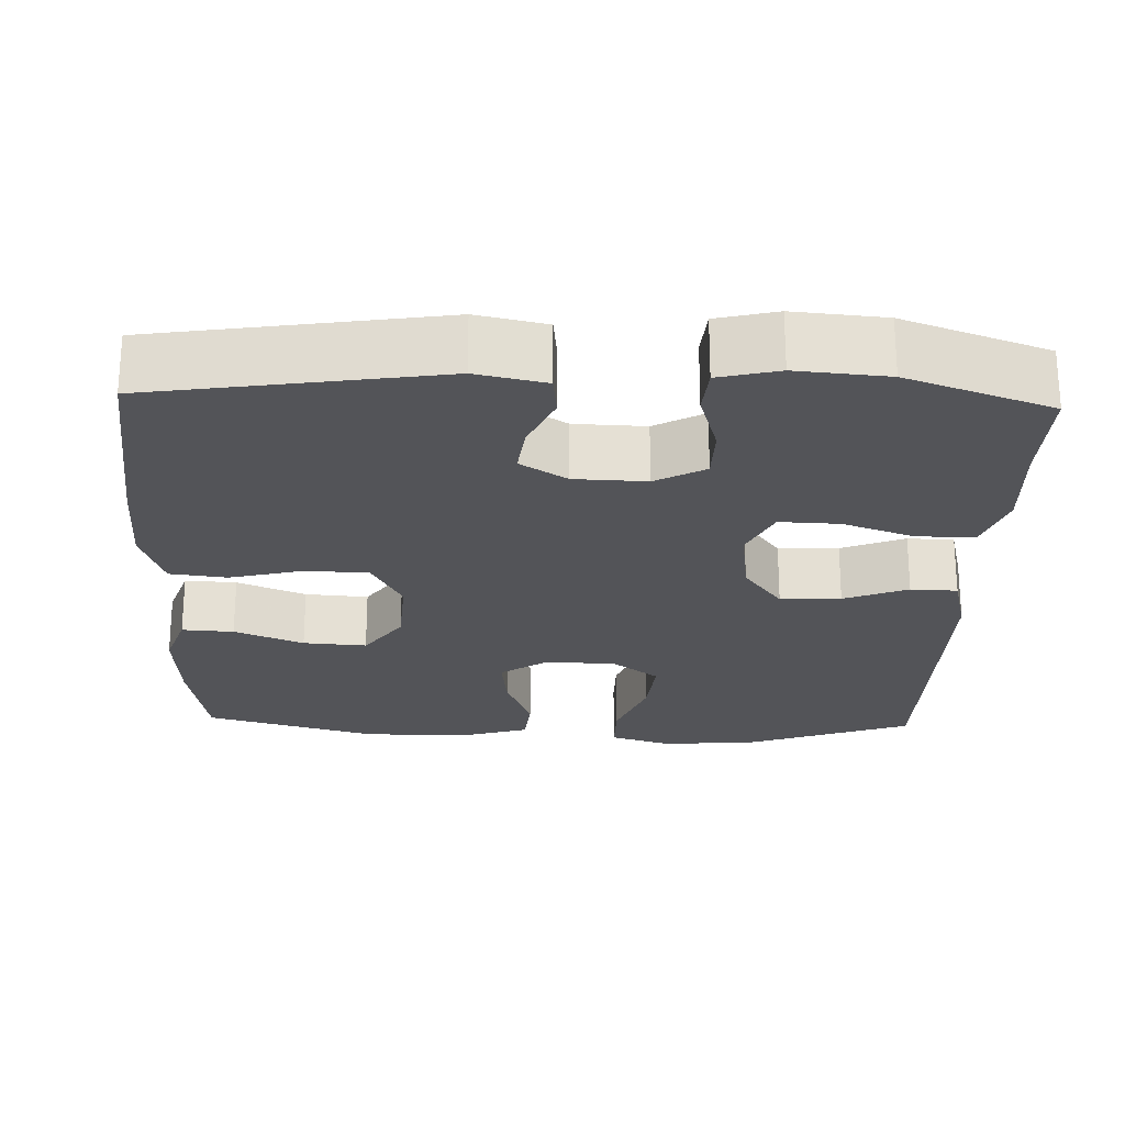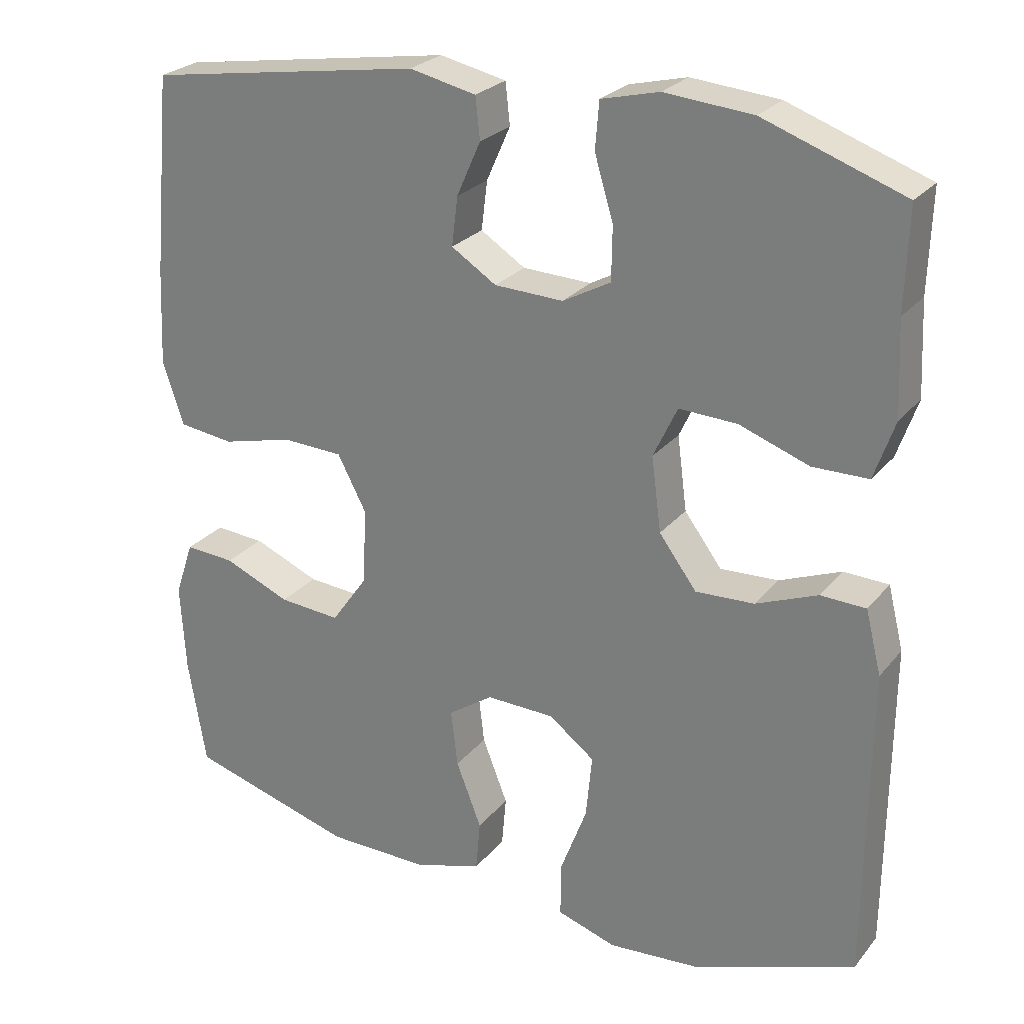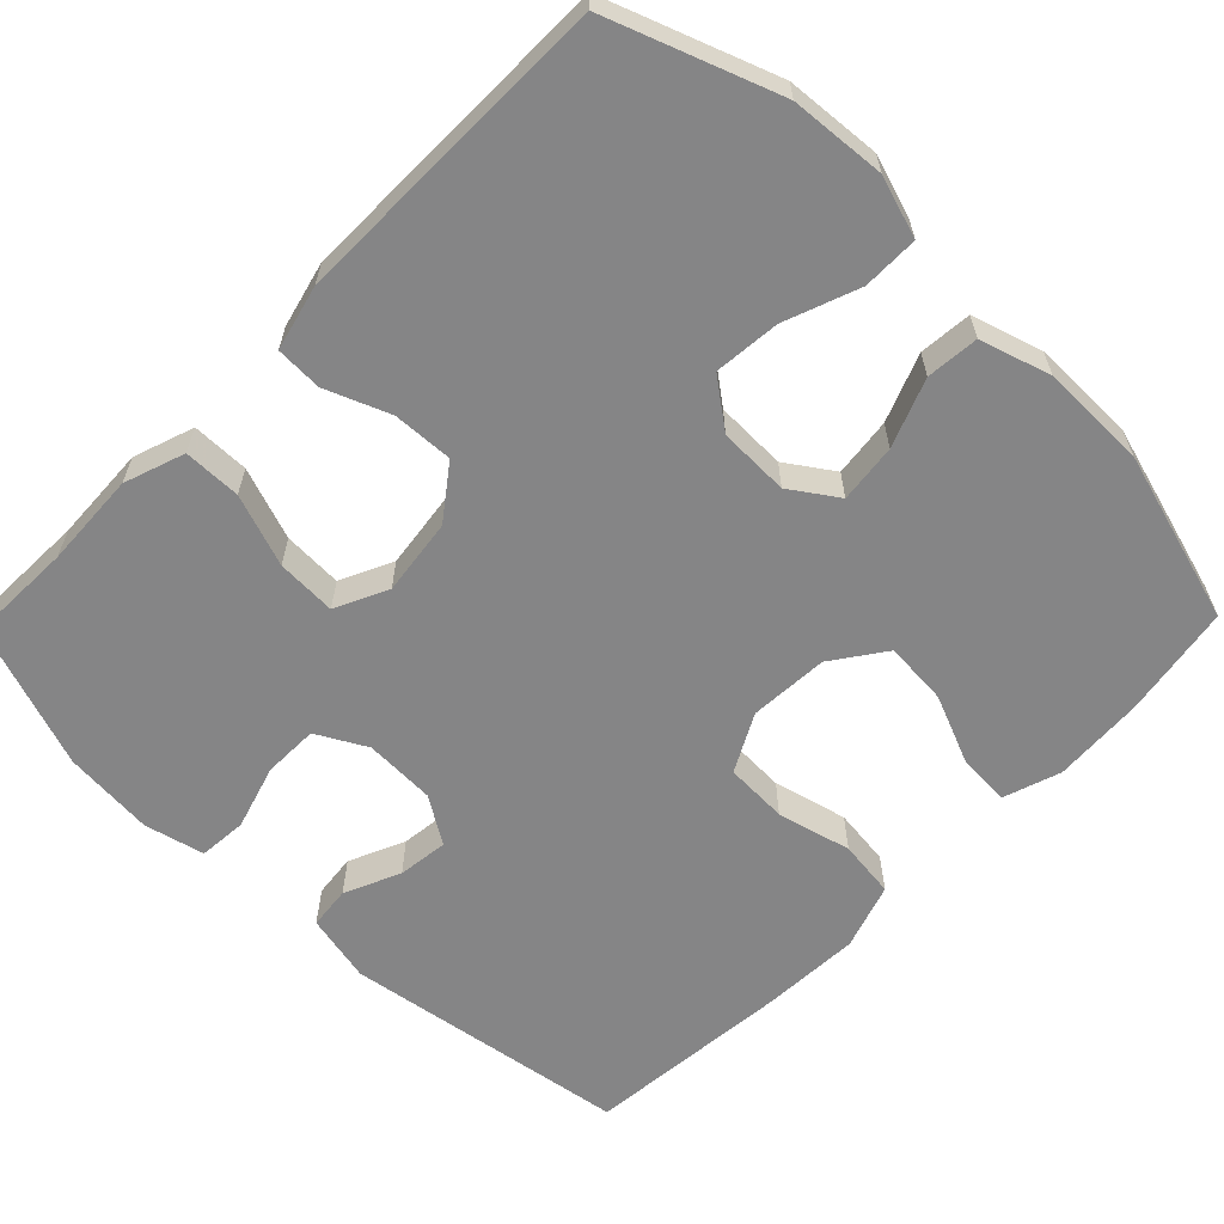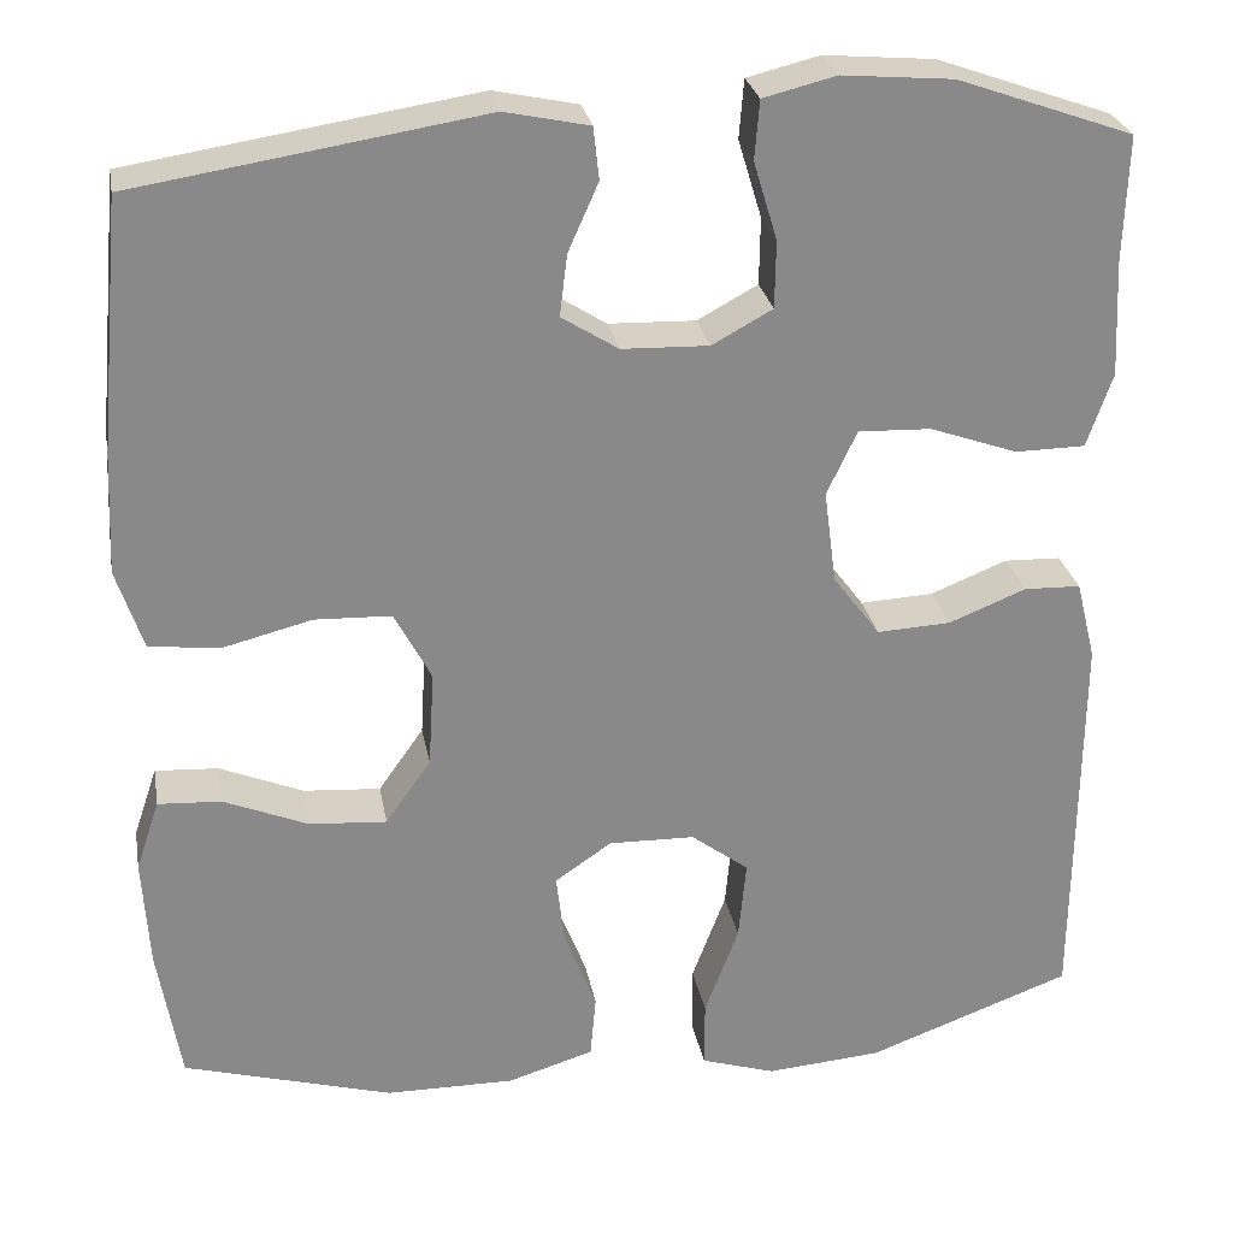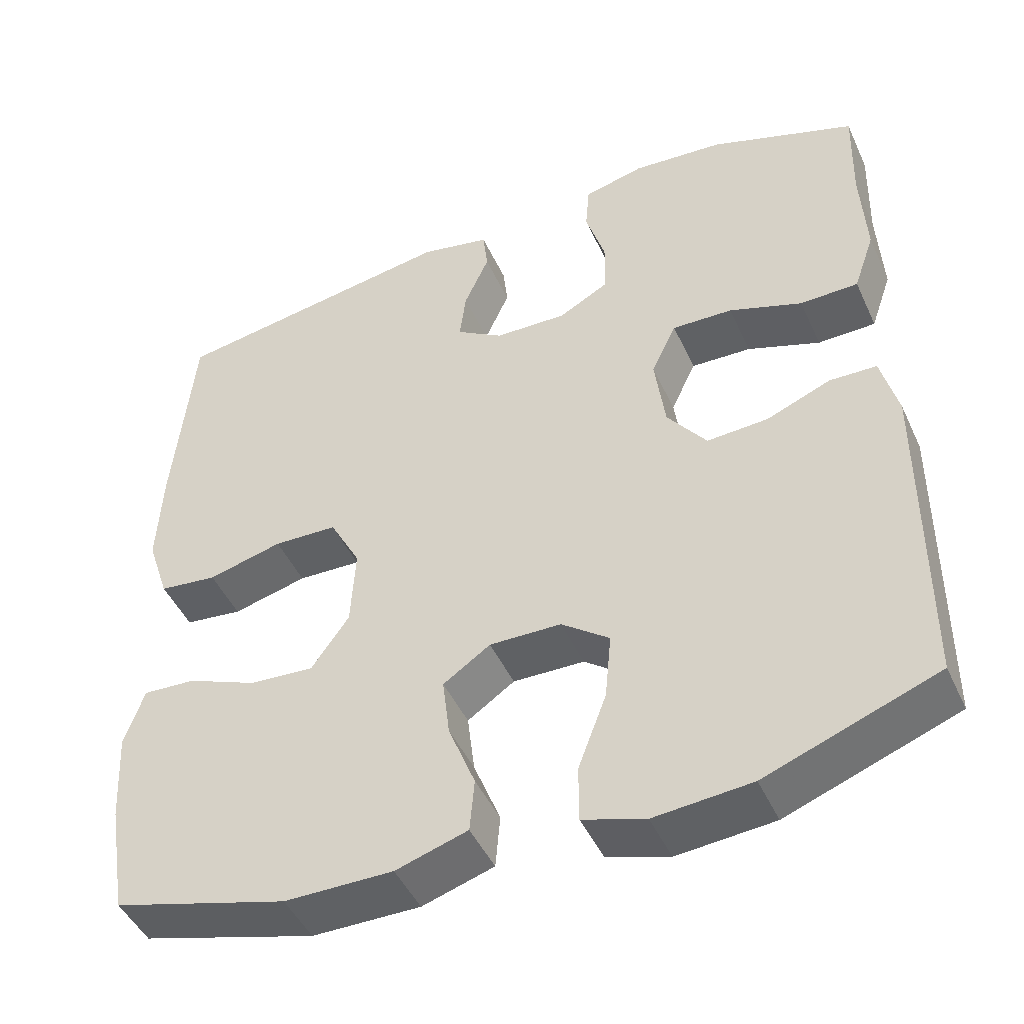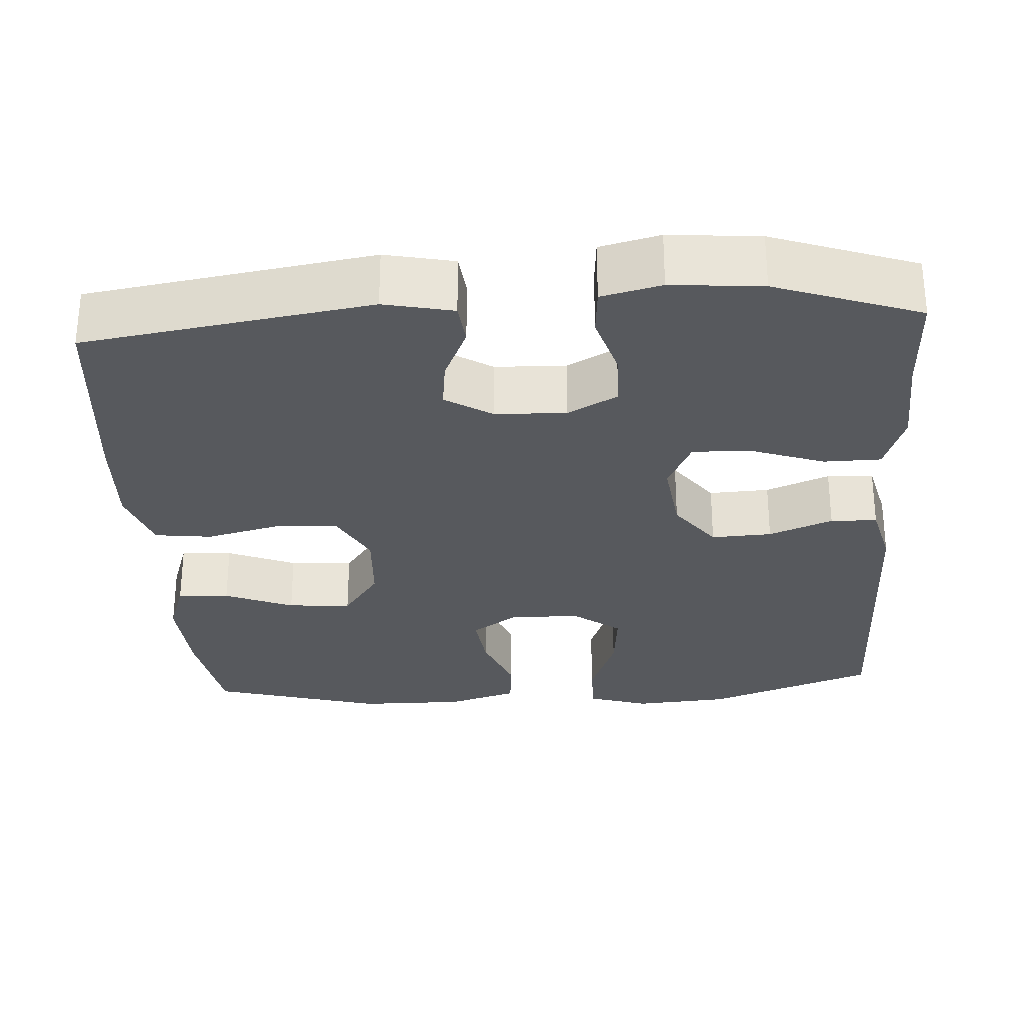
<metadata>
{"format":"obj","ext":"obj","renderer":"f3d","projection":"perspective","resolution":1024,"background":"white","views":[{"elev":-23.6,"azim":-2.0,"up":"+Y"},{"elev":25.7,"azim":29.9,"up":"+Z"},{"elev":-61.9,"azim":135.7,"up":"+Y"},{"elev":27.1,"azim":-10.2,"up":"+Z"},{"elev":-46.7,"azim":23.9,"up":"+Z"},{"elev":-29.0,"azim":3.6,"up":"+Y"}]}
</metadata>
<code>
v -0.5 0.07 -0.5
v -0.524 0.07 -0.356
v -0.531 0.07 -0.238
v -0.506 0.07 -0.164
v -0.439 0.07 -0.168
v -0.35 0.07 -0.205
v -0.268 0.07 -0.211
v -0.22 0.07 -0.143
v -0.214 0.07 -0.041
v -0.253 0.07 0.033
v -0.334 0.07 0.036
v -0.429 0.07 0.012
v -0.503 0.07 0.021
v -0.531 0.07 0.106
v -0.525 0.07 0.233
v -0.5 0.07 0.5
v -0.132 0.07 0.558
v -0.043 0.07 0.539
v -0.037 0.07 0.484
v -0.069 0.07 0.412
v -0.077 0.07 0.347
v -0.017 0.07 0.309
v 0.075 0.07 0.306
v 0.139 0.07 0.341
v 0.14 0.07 0.412
v 0.115 0.07 0.495
v 0.12 0.07 0.557
v 0.197 0.07 0.576
v 0.314 0.07 0.566
v 0.5 0.07 0.5
v 0.496 0.07 0.367
v 0.502 0.07 0.244
v 0.475 0.07 0.166
v 0.401 0.07 0.165
v 0.308 0.07 0.198
v 0.231 0.07 0.201
v 0.199 0.07 0.133
v 0.212 0.07 0.034
v 0.262 0.07 -0.033
v 0.34 0.07 -0.029
v 0.422 0.07 0.004
v 0.482 0.07 0.002
v 0.503 0.07 -0.082
v 0.5 0.07 -0.5
v 0.283 0.07 -0.58
v 0.16 0.07 -0.59
v 0.081 0.07 -0.565
v 0.081 0.07 -0.493
v 0.117 0.07 -0.397
v 0.125 0.07 -0.312
v 0.064 0.07 -0.266
v -0.027 0.07 -0.264
v -0.087 0.07 -0.305
v -0.078 0.07 -0.381
v -0.044 0.07 -0.468
v -0.05 0.07 -0.536
v -0.141 0.07 -0.564
v -0.278 0.07 -0.563
v -0.5 0 -0.5
v -0.524 0 -0.356
v -0.531 0 -0.238
v -0.506 0 -0.164
v -0.439 0 -0.168
v -0.35 0 -0.205
v -0.268 0 -0.211
v -0.22 0 -0.143
v -0.214 0 -0.041
v -0.253 0 0.033
v -0.334 0 0.036
v -0.429 0 0.012
v -0.503 0 0.021
v -0.531 0 0.106
v -0.525 0 0.233
v -0.5 0 0.5
v -0.132 0 0.558
v -0.043 0 0.539
v -0.037 0 0.484
v -0.069 0 0.412
v -0.077 0 0.347
v -0.017 0 0.309
v 0.075 0 0.306
v 0.139 0 0.341
v 0.14 0 0.412
v 0.115 0 0.495
v 0.12 0 0.557
v 0.197 0 0.576
v 0.314 0 0.566
v 0.5 0 0.5
v 0.496 0 0.367
v 0.502 0 0.244
v 0.475 0 0.166
v 0.401 0 0.165
v 0.308 0 0.198
v 0.231 0 0.201
v 0.199 0 0.133
v 0.212 0 0.034
v 0.262 0 -0.033
v 0.34 0 -0.029
v 0.422 0 0.004
v 0.482 0 0.002
v 0.503 0 -0.082
v 0.5 0 -0.5
v 0.283 0 -0.58
v 0.16 0 -0.59
v 0.081 0 -0.565
v 0.081 0 -0.493
v 0.117 0 -0.397
v 0.125 0 -0.312
v 0.064 0 -0.266
v -0.027 0 -0.264
v -0.087 0 -0.305
v -0.078 0 -0.381
v -0.044 0 -0.468
v -0.05 0 -0.536
v -0.141 0 -0.564
v -0.278 0 -0.563
f 54 55 56 57
f 53 54 57 58
f 46 47 48 49
f 46 49 50
f 45 46 50
f 44 45 50
f 43 44 50 51
f 40 41 42 43
f 39 40 43 51
f 32 33 34 35
f 31 32 35 36
f 30 31 36
f 29 30 36
f 28 29 36 37
f 25 26 27 28
f 24 25 28 37
f 17 18 19 20
f 17 20 21
f 16 17 21
f 15 16 21 22
f 11 12 13 14
f 10 11 14 15
f 3 4 5 6
f 3 6 7
f 2 3 7
f 53 58 1 2
f 52 53 2 7
f 38 39 51 52
f 38 52 7 8
f 23 24 37 38
f 23 38 8 9
f 10 15 22 23
f 9 10 23
f 115 114 113 112
f 116 115 112 111
f 107 106 105 104
f 108 107 104
f 108 104 103
f 108 103 102
f 109 108 102 101
f 101 100 99 98
f 109 101 98 97
f 93 92 91 90
f 94 93 90 89
f 94 89 88
f 94 88 87
f 95 94 87 86
f 86 85 84 83
f 95 86 83 82
f 78 77 76 75
f 79 78 75
f 79 75 74
f 80 79 74 73
f 72 71 70 69
f 73 72 69 68
f 64 63 62 61
f 65 64 61
f 65 61 60
f 60 59 116 111
f 65 60 111 110
f 110 109 97 96
f 66 65 110 96
f 96 95 82 81
f 67 66 96 81
f 81 80 73 68
f 81 68 67
f 1 59 60 2
f 2 60 61 3
f 3 61 62 4
f 4 62 63 5
f 5 63 64 6
f 6 64 65 7
f 7 65 66 8
f 8 66 67 9
f 9 67 68 10
f 10 68 69 11
f 11 69 70 12
f 12 70 71 13
f 13 71 72 14
f 14 72 73 15
f 15 73 74 16
f 16 74 75 17
f 17 75 76 18
f 18 76 77 19
f 19 77 78 20
f 20 78 79 21
f 21 79 80 22
f 22 80 81 23
f 23 81 82 24
f 24 82 83 25
f 25 83 84 26
f 26 84 85 27
f 27 85 86 28
f 28 86 87 29
f 29 87 88 30
f 30 88 89 31
f 31 89 90 32
f 32 90 91 33
f 33 91 92 34
f 34 92 93 35
f 35 93 94 36
f 36 94 95 37
f 37 95 96 38
f 38 96 97 39
f 39 97 98 40
f 40 98 99 41
f 41 99 100 42
f 42 100 101 43
f 43 101 102 44
f 44 102 103 45
f 45 103 104 46
f 46 104 105 47
f 47 105 106 48
f 48 106 107 49
f 49 107 108 50
f 50 108 109 51
f 51 109 110 52
f 52 110 111 53
f 53 111 112 54
f 54 112 113 55
f 55 113 114 56
f 56 114 115 57
f 57 115 116 58
f 58 116 59 1

</code>
